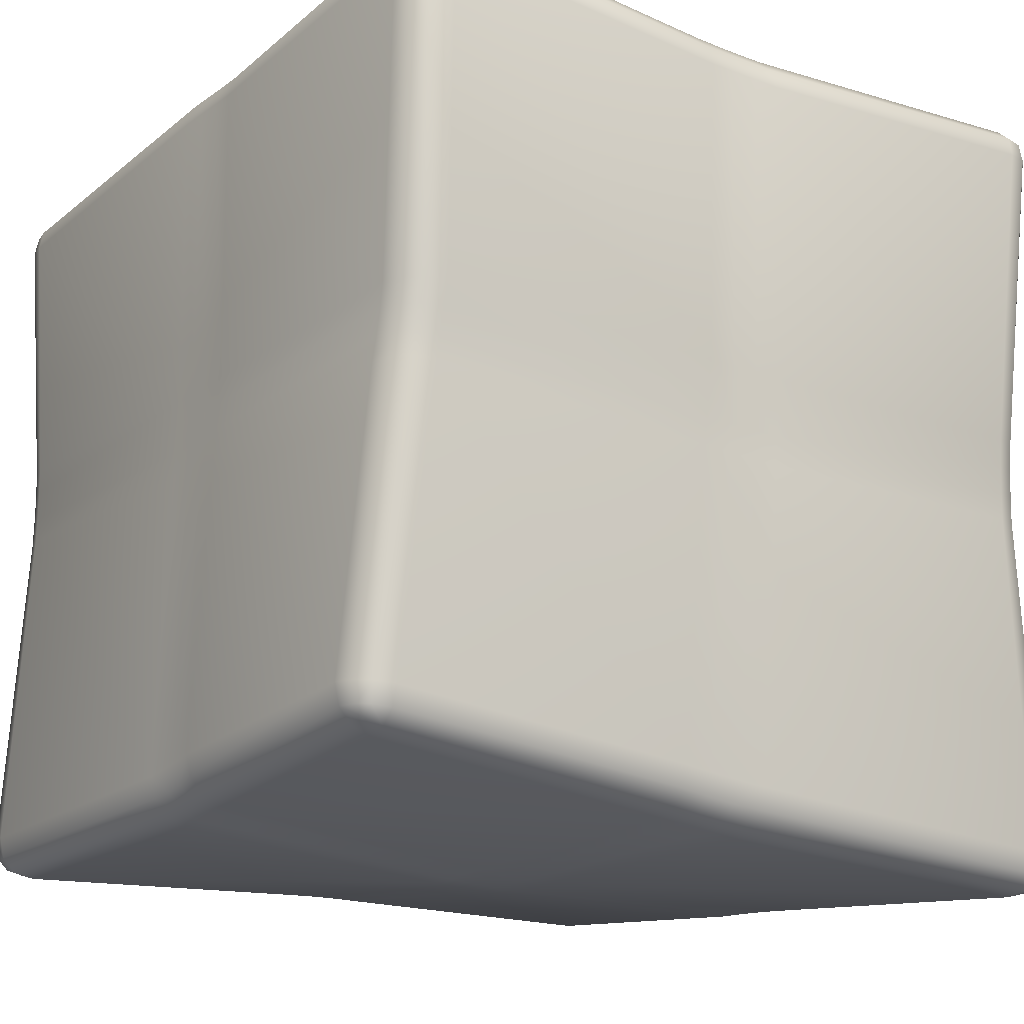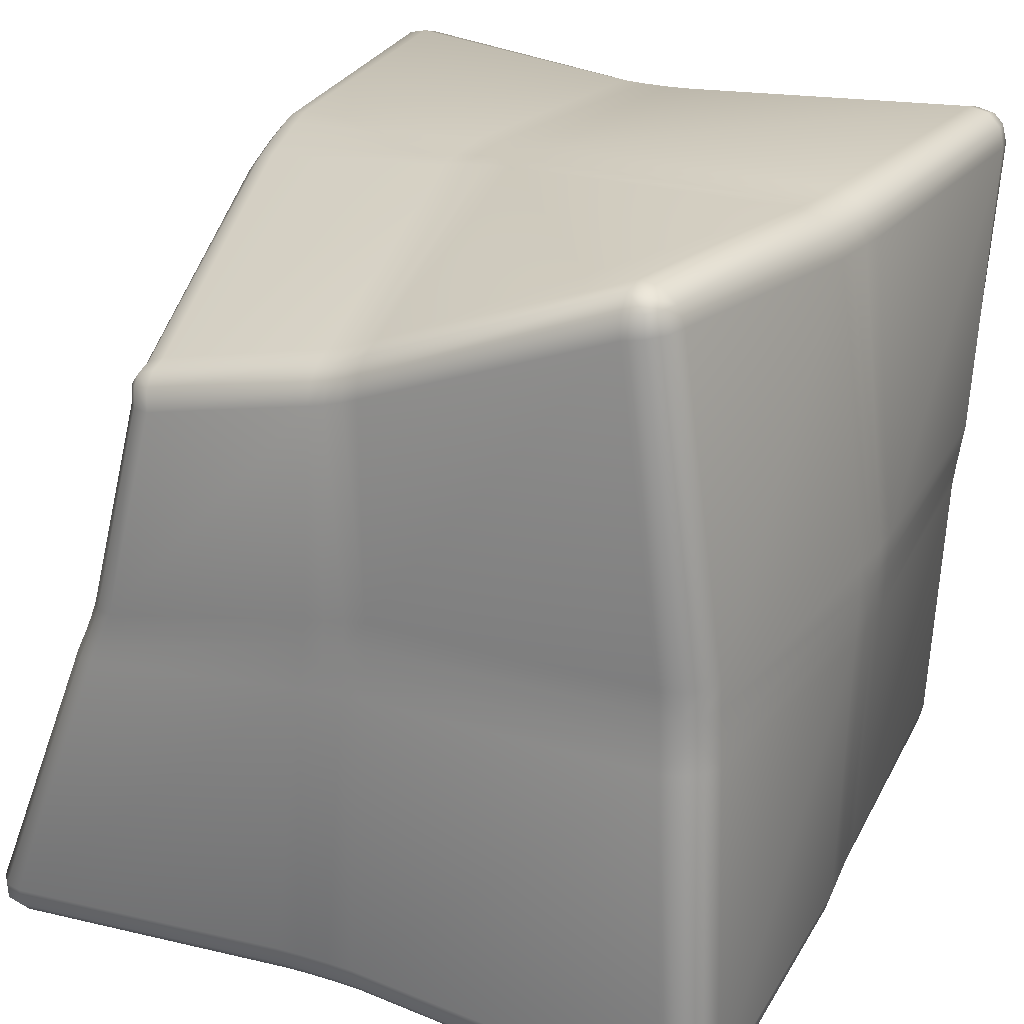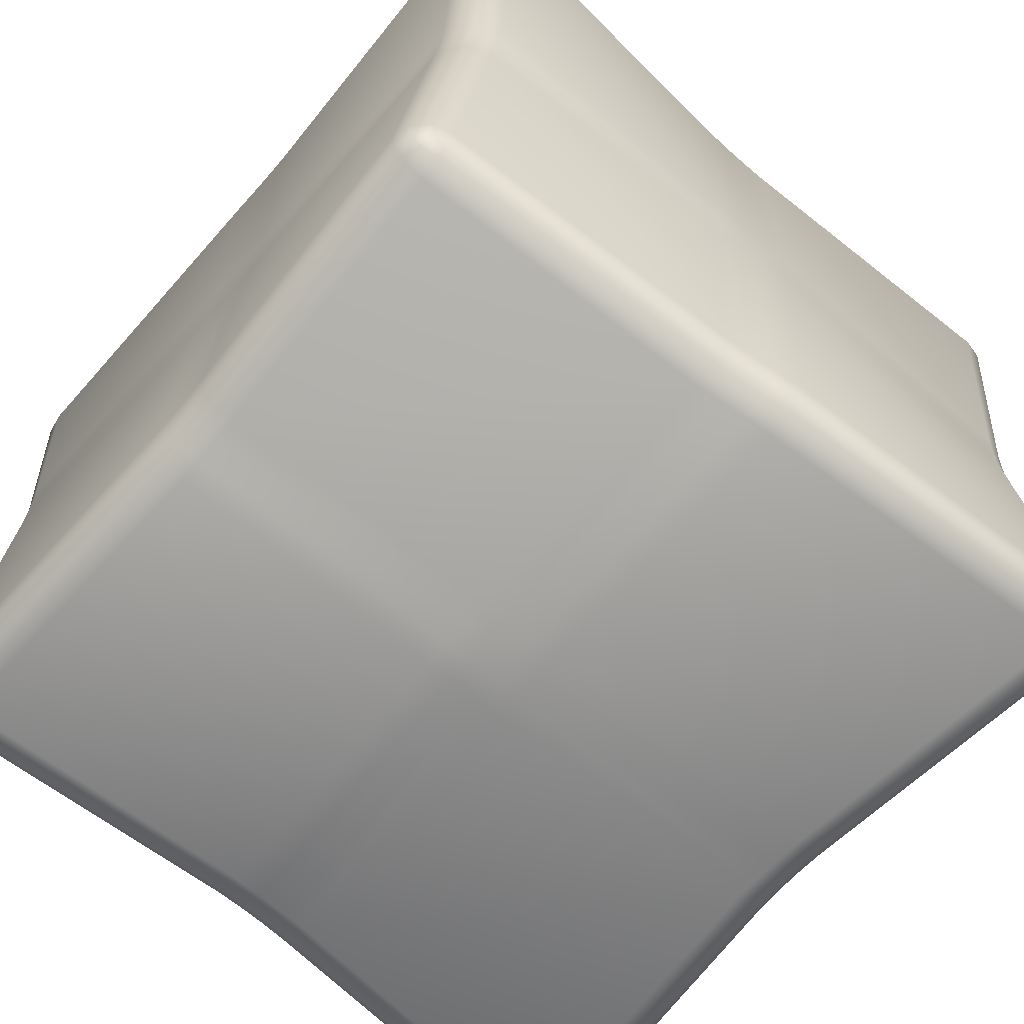
<metadata>
{"format":"obj","ext":"obj","renderer":"f3d","projection":"perspective","resolution":1024,"background":"white","views":[{"elev":-15.3,"azim":143.4,"up":"+Y"},{"elev":21.6,"azim":-58.7,"up":"+Z"},{"elev":-65.6,"azim":138.1,"up":"+Y"}]}
</metadata>
<code>
o DCube_09
v -0.9338 -0.9722 0.9639
v -0.9448 -0.8614 1.06
v -1.042 -0.8718 0.9478
v -0.9412 -0.9558 1.016
v -0.9892 -0.9609 0.9608
v -0.9934 -0.9445 1.013
v -0.9983 -0.8645 1.046
v -0.9451 -0.9152 1.051
v -0.9962 -0.9159 1.038
v -1.029 -0.9238 0.9554
v -1.034 -0.8679 1.005
v -1.021 -0.9184 1.009
v -1.077 0.4138 0.5598
v -0.9743 0.4363 0.6677
v -0.976 0.5144 0.558
v -1.065 0.4215 0.6114
v -1.067 0.4619 0.5588
v -1.055 0.4678 0.6091
v -0.9776 0.4803 0.6522
v -1.028 0.4293 0.6504
v -1.029 0.4734 0.6369
v -1.029 0.4986 0.5575
v -0.978 0.5092 0.6115
v -1.029 0.4938 0.6087
v -0.9663 -0.9694 -0.9639
v -0.8632 -0.9694 -1.067
v -0.8609 -1.075 -0.9651
v -0.9547 -0.9715 -1.018
v -0.9536 -1.024 -0.9667
v -0.9422 -1.024 -1.018
v -0.8642 -1.024 -1.056
v -0.9168 -0.9715 -1.055
v -0.9156 -1.024 -1.045
v -0.9149 -1.063 -0.9671
v -0.8634 -1.063 -1.019
v -0.915 -1.051 -1.018
v -0.9646 1.063 -0.9256
v -0.9627 0.9773 -1.026
v -1.068 0.9581 -0.9261
v -0.9657 1.062 -0.9775
v -1.018 1.052 -0.9278
v -1.017 1.05 -0.9773
v -1.017 0.9773 -1.015
v -0.965 1.03 -1.014
v -1.016 1.028 -1.003
v -1.056 1.013 -0.9279
v -1.055 0.9706 -0.9779
v -1.044 1.023 -0.9774
v 1.028 -0.8606 0.9705
v 0.9248 -0.8606 1.074
v 0.9262 -0.9654 0.9698
v 1.016 -0.8625 1.024
v 1.016 -0.9144 0.9726
v 1.005 -0.9139 1.024
v 0.927 -0.9144 1.062
v 0.9782 -0.8625 1.062
v 0.978 -0.9139 1.051
v 0.9789 -0.9528 0.9724
v 0.9274 -0.9528 1.024
v 0.9782 -0.9407 1.024
v 0.8824 0.9795 1.005
v 0.8834 0.8782 1.108
v 0.9857 0.8834 1.004
v 0.8845 0.9665 1.059
v 0.9358 0.9682 1.007
v 0.9355 0.9556 1.059
v 0.9364 0.8799 1.096
v 0.8848 0.9291 1.097
v 0.9357 0.9293 1.085
v 0.9737 0.933 1.007
v 0.974 0.882 1.058
v 0.9622 0.9309 1.058
v 0.9576 -0.7194 -0.8541
v 1.053 -0.7111 -0.7472
v 0.9584 -0.8252 -0.7531
v 1.007 -0.7163 -0.8398
v 0.9599 -0.7731 -0.8425
v 1.007 -0.7679 -0.8285
v 1.043 -0.7659 -0.7498
v 1.042 -0.7134 -0.8006
v 1.032 -0.7658 -0.8008
v 0.9602 -0.8118 -0.8052
v 1.008 -0.8074 -0.7517
v 1.007 -0.7951 -0.8022
v 0.9245 1.127 -0.9133
v 1.028 1.024 -0.9133
v 0.9245 1.024 -1.016
v 0.9782 1.115 -0.9154
v 0.9266 1.115 -0.9669
v 0.9779 1.104 -0.9667
v 1.016 1.026 -0.9669
v 1.016 1.077 -0.9154
v 1.005 1.077 -0.9667
v 0.9266 1.077 -1.005
v 0.9782 1.026 -1.005
v 0.9779 1.077 -0.9933
v -0.9319 -0.9188 0.08916
v -0.9273 -0.9241 -0.1304
v -0.8159 -1.036 -0.1317
v -0.8208 -1.03 0.08795
v -0.9275 -0.9216 0.01903
v -0.9144 -0.9735 0.08651
v -0.909 -0.9772 0.01467
v -0.9098 -0.9788 -0.1291
v -0.9257 -0.9236 -0.06134
v -0.9074 -0.979 -0.05832
v -0.8164 -1.033 -0.06263
v -0.8696 -1.019 -0.1295
v -0.8709 -1.016 -0.05875
v -0.8743 -1.014 0.08607
v -0.8182 -1.031 0.01779
v -0.8726 -1.014 0.01426
v -1.013 -0.02213 0.6365
v -1.005 -0.1565 0.6748
v -0.9019 -0.144 0.79
v -0.9098 -0.006626 0.7467
v -1.008 -0.06305 0.6455
v -0.9997 -0.01828 0.6842
v -0.9939 -0.06064 0.6953
v -0.9915 -0.1508 0.7257
v -1.005 -0.1123 0.6592
v -0.9913 -0.1054 0.7095
v -0.9043 -0.09914 0.7712
v -0.9542 -0.1468 0.7668
v -0.9572 -0.1014 0.7471
v -0.9622 -0.01313 0.7247
v -0.9069 -0.04917 0.7549
v -0.9598 -0.05639 0.7327
v -1.045 0.6672 -0.1831
v -1.047 0.5972 -0.0289
v -0.9386 0.7057 -0.02875
v -0.9359 0.7777 -0.1826
v -1.044 0.6444 -0.133
v -1.029 0.7185 -0.1824
v -1.027 0.695 -0.1315
v -1.031 0.648 -0.03163
v -1.044 0.618 -0.0769
v -1.028 0.671 -0.08056
v -0.9379 0.7254 -0.07663
v -0.992 0.6874 -0.03158
v -0.992 0.7067 -0.08055
v -0.9893 0.7579 -0.1824
v -0.9369 0.7517 -0.1329
v -0.9911 0.7307 -0.1315
v -0.9854 -0.08221 -0.8912
v -1.003 0.1376 -0.8858
v -0.8945 0.1494 -0.992
v -0.8769 -0.07631 -0.9986
v -0.9892 -0.0114 -0.8892
v -0.9693 -0.07748 -0.9438
v -0.9724 -0.003998 -0.9424
v -0.9867 0.1413 -0.9379
v -0.9958 0.069 -0.8873
v -0.9784 0.07006 -0.9404
v -0.8892 0.07865 -0.9919
v -0.9475 0.1453 -0.9763
v -0.9428 0.07307 -0.9753
v -0.9302 -0.07542 -0.9826
v -0.8828 -0.004074 -0.9943
v -0.9369 -0.001711 -0.9775
v -0.02801 -0.8734 -0.9755
v 0.1857 -0.8352 -0.939
v 0.188 -0.9478 -0.8325
v -0.02551 -0.9859 -0.8687
v 0.04077 -0.8627 -0.9626
v -0.02474 -0.9278 -0.9594
v 0.04566 -0.9174 -0.9454
v 0.185 -0.8901 -0.9236
v 0.119 -0.8486 -0.9492
v 0.1166 -0.9046 -0.9332
v 0.1213 -0.9591 -0.8446
v 0.1858 -0.9307 -0.8852
v 0.1174 -0.9415 -0.8983
v -0.02383 -0.9684 -0.9209
v 0.04318 -0.9731 -0.8579
v 0.04647 -0.9543 -0.9105
v 0.09106 0.978 -0.9773
v -0.1263 0.9708 -0.9789
v -0.1274 1.071 -0.871
v 0.09036 1.083 -0.8684
v 0.02221 0.9765 -0.9757
v 0.08906 1.031 -0.9611
v 0.01855 1.03 -0.9586
v -0.1244 1.024 -0.9628
v -0.05731 0.9739 -0.9763
v -0.05368 1.028 -0.9592
v -0.05837 1.074 -0.8699
v -0.1246 1.061 -0.9239
v -0.05384 1.062 -0.9238
v 0.089 1.07 -0.9219
v 0.02135 1.078 -0.8689
v 0.01846 1.065 -0.9231
v 0.8893 0.04214 -0.9016
v 0.8824 0.2318 -0.9334
v 0.9902 0.2334 -0.8237
v 0.9948 0.04591 -0.791
v 0.8867 0.1022 -0.91
v 0.9408 0.04647 -0.8841
v 0.9393 0.1076 -0.892
v 0.9351 0.2315 -0.9159
v 0.8842 0.1716 -0.9217
v 0.9373 0.1702 -0.9028
v 0.9892 0.1739 -0.8136
v 0.9741 0.232 -0.8763
v 0.9724 0.171 -0.8667
v 0.9789 0.04787 -0.8441
v 0.991 0.1053 -0.8016
v 0.9741 0.1087 -0.8558
v 1.013 -0.7675 -0.01648
v 1.01 -0.7983 0.1678
v 0.9103 -0.9174 0.163
v 0.9136 -0.8872 -0.02165
v 1.011 -0.7783 0.04126
v 0.9984 -0.8227 -0.01542
v 0.9952 -0.8345 0.04369
v 0.9955 -0.8529 0.1655
v 1.01 -0.7896 0.1087
v 0.9942 -0.8448 0.1049
v 0.9118 -0.9068 0.1038
v 0.9594 -0.8957 0.1639
v 0.9614 -0.8838 0.1034
v 0.9624 -0.8657 -0.01714
v 0.913 -0.8957 0.03627
v 0.9625 -0.8735 0.04215
v 0.9847 0.9704 0.1391
v 0.9874 0.9758 -0.0793
v 0.8751 1.074 -0.07721
v 0.8722 1.068 0.1413
v 0.9844 0.9736 0.0695
v 0.968 1.022 0.1374
v 0.9668 1.026 0.06612
v 0.9707 1.028 -0.07704
v 0.9852 0.9752 -0.01035
v 0.9676 1.028 -0.006391
v 0.8747 1.071 -0.008165
v 0.9303 1.064 -0.07638
v 0.9308 1.06 -0.005739
v 0.9275 1.058 0.1381
v 0.8739 1.069 0.0717
v 0.9301 1.059 0.06678
v 0.9884 -0.0269 0.9257
v 0.9849 0.1838 0.9273
v 0.8762 0.1841 1.036
v 0.8795 -0.0269 1.035
v 0.9863 0.04173 0.9257
v 0.9721 -0.02491 0.979
v 0.9691 0.0453 0.9798
v 0.9687 0.1818 0.9806
v 0.985 0.1188 0.9263
v 0.968 0.1153 0.9804
v 0.8783 0.119 1.033
v 0.9294 0.1818 1.02
v 0.9323 0.1153 1.016
v 0.9328 -0.02491 1.018
v 0.8794 0.04177 1.033
v 0.9334 0.04531 1.015
v 0.1114 -0.8383 1.024
v -0.1041 -0.8402 1.023
v -0.09476 -0.9596 0.9092
v 0.1204 -0.9574 0.9103
v 0.04356 -0.8395 1.021
v 0.1109 -0.8934 1.007
v 0.04155 -0.8954 1.003
v -0.1006 -0.8952 1.006
v -0.0353 -0.8401 1.021
v -0.03003 -0.8961 1.003
v -0.02615 -0.9574 0.9093
v -0.09728 -0.9382 0.9649
v -0.02706 -0.9351 0.9658
v 0.1141 -0.9362 0.9659
v 0.05258 -0.9565 0.9097
v 0.04447 -0.9344 0.9661
v -0.1473 0.7008 0.9653
v 0.08282 0.7535 1.031
v 0.07856 0.8507 0.9251
v -0.1519 0.7888 0.8582
v -0.0759 0.7154 0.9885
v -0.1468 0.7453 0.9509
v -0.07391 0.7635 0.9738
v 0.07996 0.8015 1.015
v 0.007959 0.7365 1.013
v 0.002973 0.7833 0.9958
v 0.003705 0.8295 0.9084
v 0.07862 0.8369 0.9771
v 0.001718 0.815 0.9609
v -0.1485 0.7784 0.9124
v -0.08025 0.8047 0.8838
v -0.07533 0.7944 0.9389
v -0.178 0.8527 0.1265
v 0.04173 0.9087 0.1562
v 0.04469 0.9187 -0.06086
v -0.1748 0.8811 -0.07281
v -0.1058 0.8709 0.1393
v -0.1779 0.8604 0.06193
v -0.1057 0.8766 0.07267
v 0.0418 0.91 0.08535
v -0.03235 0.8905 0.1492
v -0.03223 0.894 0.08052
v -0.02931 0.9054 -0.06308
v 0.0426 0.9124 0.01269
v -0.0314 0.8985 0.009942
v -0.1769 0.8697 -0.004307
v -0.1026 0.8928 -0.06651
v -0.1047 0.8836 0.00429
v 0.1808 -1.009 0.1016
v -0.03243 -1.022 0.09033
v -0.02715 -1.018 -0.1197
v 0.186 -0.9964 -0.1004
v 0.1107 -1.015 0.09687
v 0.1835 -1.006 0.03329
v 0.1134 -1.013 0.02763
v -0.02968 -1.023 0.01911
v 0.03961 -1.019 0.09304
v 0.04238 -1.019 0.02283
v 0.04493 -1.012 -0.1142
v -0.02788 -1.021 -0.05087
v 0.04419 -1.016 -0.04621
v 0.1852 -1.002 -0.03397
v 0.1159 -1.005 -0.1077
v 0.1152 -1.01 -0.04049
v -0.1269 0.1606 1.004
v -0.1224 -0.03556 1.023
v 0.09434 -0.03059 1.027
v 0.09126 0.1875 1.026
v -0.1255 0.09766 1.012
v -0.05409 0.1722 1.014
v -0.05291 0.1067 1.019
v -0.05004 -0.03215 1.026
v -0.124 0.03245 1.018
v -0.05156 0.0387 1.024
v 0.09293 0.04348 1.028
v 0.0222 -0.03096 1.027
v 0.02072 0.04233 1.027
v 0.01866 0.1813 1.021
v 0.09189 0.1166 1.028
v 0.01957 0.1131 1.025
v 0.9826 0.191 0.1381
v 0.9859 -0.02285 0.1437
v 0.9871 -0.008 -0.05797
v 0.983 0.1981 -0.07193
v 0.9833 0.1195 0.1395
v 0.9828 0.1926 0.06732
v 0.9835 0.1219 0.06964
v 0.9864 -0.01868 0.07578
v 0.9844 0.0482 0.1414
v 0.9848 0.05154 0.07251
v 0.9854 0.06054 -0.06302
v 0.9869 -0.01367 0.008606
v 0.9851 0.05571 0.004431
v 0.9829 0.195 -0.002639
v 0.984 0.1292 -0.06772
v 0.9838 0.1252 0.000643
v 0.1119 0.1769 -0.9722
v 0.1304 -0.04179 -0.9621
v -0.08539 -0.06146 -0.9809
v -0.1042 0.1664 -0.9816
v 0.1177 0.1036 -0.9695
v 0.04019 0.1726 -0.9761
v 0.04609 0.09813 -0.9744
v 0.05894 -0.04931 -0.969
v 0.1239 0.0307 -0.966
v 0.05238 0.02421 -0.972
v -0.09198 0.01412 -0.9818
v -0.01298 -0.05594 -0.9754
v -0.01958 0.01861 -0.9773
v -0.03184 0.1691 -0.9792
v -0.09829 0.09017 -0.9821
v -0.02591 0.09361 -0.9787
v -0.9961 0.04684 -0.1225
v -0.9764 -0.1372 -0.1155
v -0.9783 -0.1443 0.09377
v -0.9963 0.02185 0.06979
v -0.9897 -0.01212 -0.1186
v -0.996 0.03838 -0.0572
v -0.9897 -0.0187 -0.05155
v -0.9766 -0.1394 -0.04444
v -0.9831 -0.07355 -0.1163
v -0.9832 -0.07796 -0.04722
v -0.9844 -0.08703 0.08706
v -0.9773 -0.1418 0.02522
v -0.9836 -0.08254 0.02044
v -0.996 0.03001 0.006785
v -0.9904 -0.03183 0.07895
v -0.9899 -0.02536 0.0142
g DCube_09_initialShadingGroup.004
f 147 38 178 356
f 195 86 226 340
f 243 62 274 324
f 289 131 15 276
f 228 290 275 61
f 98 370 145 25
f 337 225 63 242
f 353 177 87 194
f 369 129 39 146
f 113 13 130 372
f 179 37 132 292
f 85 180 291 227
f 100 306 259 1
f 305 211 51 260
f 162 354 193 73
f 50 244 323 257
f 163 75 212 308
f 74 196 339 209
f 27 164 307 99
f 210 338 241 49
f 26 148 355 161
f 258 322 115 2
f 321 273 14 116
f 1 4 6 5
f 4 8 9 6
f 2 7 9 8
f 7 11 12 9
f 3 10 12 11
f 10 5 6 12
f 6 9 12
f 13 16 18 17
f 16 20 21 18
f 14 19 21 20
f 19 23 24 21
f 15 22 24 23
f 22 17 18 24
f 18 21 24
f 25 28 30 29
f 28 32 33 30
f 26 31 33 32
f 31 35 36 33
f 27 34 36 35
f 34 29 30 36
f 30 33 36
f 37 40 42 41
f 40 44 45 42
f 38 43 45 44
f 43 47 48 45
f 39 46 48 47
f 46 41 42 48
f 42 45 48
f 49 52 54 53
f 52 56 57 54
f 50 55 57 56
f 55 59 60 57
f 51 58 60 59
f 58 53 54 60
f 54 57 60
f 61 64 66 65
f 64 68 69 66
f 62 67 69 68
f 67 71 72 69
f 63 70 72 71
f 70 65 66 72
f 66 69 72
f 73 76 78 77
f 76 80 81 78
f 74 79 81 80
f 79 83 84 81
f 75 82 84 83
f 82 77 78 84
f 78 81 84
f 85 88 90 89
f 88 92 93 90
f 86 91 93 92
f 91 95 96 93
f 87 94 96 95
f 94 89 90 96
f 90 93 96
f 97 101 103 102
f 101 105 106 103
f 98 104 106 105
f 104 108 109 106
f 99 107 109 108
f 107 111 112 109
f 100 110 112 111
f 110 102 103 112
f 103 106 109 112
f 113 117 119 118
f 117 121 122 119
f 114 120 122 121
f 120 124 125 122
f 115 123 125 124
f 123 127 128 125
f 116 126 128 127
f 126 118 119 128
f 119 122 125 128
f 129 133 135 134
f 133 137 138 135
f 130 136 138 137
f 136 140 141 138
f 131 139 141 140
f 139 143 144 141
f 132 142 144 143
f 142 134 135 144
f 135 138 141 144
f 145 149 151 150
f 149 153 154 151
f 146 152 154 153
f 152 156 157 154
f 147 155 157 156
f 155 159 160 157
f 148 158 160 159
f 158 150 151 160
f 151 154 157 160
f 161 165 167 166
f 165 169 170 167
f 162 168 170 169
f 168 172 173 170
f 163 171 173 172
f 171 175 176 173
f 164 174 176 175
f 174 166 167 176
f 167 170 173 176
f 177 181 183 182
f 181 185 186 183
f 178 184 186 185
f 184 188 189 186
f 179 187 189 188
f 187 191 192 189
f 180 190 192 191
f 190 182 183 192
f 183 186 189 192
f 193 197 199 198
f 197 201 202 199
f 194 200 202 201
f 200 204 205 202
f 195 203 205 204
f 203 207 208 205
f 196 206 208 207
f 206 198 199 208
f 199 202 205 208
f 209 213 215 214
f 213 217 218 215
f 210 216 218 217
f 216 220 221 218
f 211 219 221 220
f 219 223 224 221
f 212 222 224 223
f 222 214 215 224
f 215 218 221 224
f 225 229 231 230
f 229 233 234 231
f 226 232 234 233
f 232 236 237 234
f 227 235 237 236
f 235 239 240 237
f 228 238 240 239
f 238 230 231 240
f 231 234 237 240
f 241 245 247 246
f 245 249 250 247
f 242 248 250 249
f 248 252 253 250
f 243 251 253 252
f 251 255 256 253
f 244 254 256 255
f 254 246 247 256
f 247 250 253 256
f 257 261 263 262
f 261 265 266 263
f 258 264 266 265
f 264 268 269 266
f 259 267 269 268
f 267 271 272 269
f 260 270 272 271
f 270 262 263 272
f 263 266 269 272
f 273 277 279 278
f 277 281 282 279
f 274 280 282 281
f 280 284 285 282
f 275 283 285 284
f 283 287 288 285
f 276 286 288 287
f 286 278 279 288
f 279 282 285 288
f 289 293 295 294
f 293 297 298 295
f 290 296 298 297
f 296 300 301 298
f 291 299 301 300
f 299 303 304 301
f 292 302 304 303
f 302 294 295 304
f 295 298 301 304
f 305 309 311 310
f 309 313 314 311
f 306 312 314 313
f 312 316 317 314
f 307 315 317 316
f 315 319 320 317
f 308 318 320 319
f 318 310 311 320
f 311 314 317 320
f 321 325 327 326
f 325 329 330 327
f 322 328 330 329
f 328 332 333 330
f 323 331 333 332
f 331 335 336 333
f 324 334 336 335
f 334 326 327 336
f 327 330 333 336
f 337 341 343 342
f 341 345 346 343
f 338 344 346 345
f 344 348 349 346
f 339 347 349 348
f 347 351 352 349
f 340 350 352 351
f 350 342 343 352
f 343 346 349 352
f 353 357 359 358
f 357 361 362 359
f 354 360 362 361
f 360 364 365 362
f 355 363 365 364
f 363 367 368 365
f 356 366 368 367
f 366 358 359 368
f 359 362 365 368
f 369 373 375 374
f 373 377 378 375
f 370 376 378 377
f 376 380 381 378
f 371 379 381 380
f 379 383 384 381
f 372 382 384 383
f 382 374 375 384
f 375 378 381 384
f 100 1 5 110
f 110 5 10 102
f 102 10 3 97
f 116 14 20 126
f 126 20 16 118
f 118 16 13 113
f 132 37 41 142
f 142 41 46 134
f 134 46 39 129
f 148 26 32 158
f 158 32 28 150
f 150 28 25 145
f 164 27 35 174
f 174 35 31 166
f 166 31 26 161
f 180 85 89 190
f 190 89 94 182
f 182 94 87 177
f 196 74 80 206
f 206 80 76 198
f 198 76 73 193
f 212 75 83 222
f 222 83 79 214
f 214 79 74 209
f 228 61 65 238
f 238 65 70 230
f 230 70 63 225
f 244 50 56 254
f 254 56 52 246
f 246 52 49 241
f 260 51 59 270
f 270 59 55 262
f 262 55 50 257
f 276 15 23 286
f 286 23 19 278
f 278 19 14 273
f 27 99 108 34
f 34 108 104 29
f 29 104 98 25
f 2 115 124 7
f 7 124 120 11
f 11 120 114 3
f 15 131 140 22
f 22 140 136 17
f 17 136 130 13
f 38 147 156 43
f 43 156 152 47
f 47 152 146 39
f 75 163 172 82
f 82 172 168 77
f 77 168 162 73
f 37 179 188 40
f 40 188 184 44
f 44 184 178 38
f 86 195 204 91
f 91 204 200 95
f 95 200 194 87
f 51 211 220 58
f 58 220 216 53
f 53 216 210 49
f 85 227 236 88
f 88 236 232 92
f 92 232 226 86
f 62 243 252 67
f 67 252 248 71
f 71 248 242 63
f 1 259 268 4
f 4 268 264 8
f 8 264 258 2
f 61 275 284 64
f 64 284 280 68
f 68 280 274 62
f 289 276 287 293
f 293 287 283 297
f 297 283 275 290
f 179 292 303 187
f 187 303 299 191
f 191 299 291 180
f 290 228 239 296
f 296 239 235 300
f 300 235 227 291
f 131 289 294 139
f 139 294 302 143
f 143 302 292 132
f 305 260 271 309
f 309 271 267 313
f 313 267 259 306
f 163 308 319 171
f 171 319 315 175
f 175 315 307 164
f 306 100 111 312
f 312 111 107 316
f 316 107 99 307
f 211 305 310 219
f 219 310 318 223
f 223 318 308 212
f 321 116 127 325
f 325 127 123 329
f 329 123 115 322
f 243 324 335 251
f 251 335 331 255
f 255 331 323 244
f 322 258 265 328
f 328 265 261 332
f 332 261 257 323
f 273 321 326 277
f 277 326 334 281
f 281 334 324 274
f 337 242 249 341
f 341 249 245 345
f 345 245 241 338
f 195 340 351 203
f 203 351 347 207
f 207 347 339 196
f 338 210 217 344
f 344 217 213 348
f 348 213 209 339
f 225 337 342 229
f 229 342 350 233
f 233 350 340 226
f 353 194 201 357
f 357 201 197 361
f 361 197 193 354
f 147 356 367 155
f 155 367 363 159
f 159 363 355 148
f 354 162 169 360
f 360 169 165 364
f 364 165 161 355
f 177 353 358 181
f 181 358 366 185
f 185 366 356 178
f 369 146 153 373
f 373 153 149 377
f 377 149 145 370
f 113 372 383 117
f 117 383 379 121
f 121 379 371 114
f 370 98 105 376
f 376 105 101 380
f 380 101 97 371
f 129 369 374 133
f 133 374 382 137
f 137 382 372 130
f 3 114 371 97

</code>
